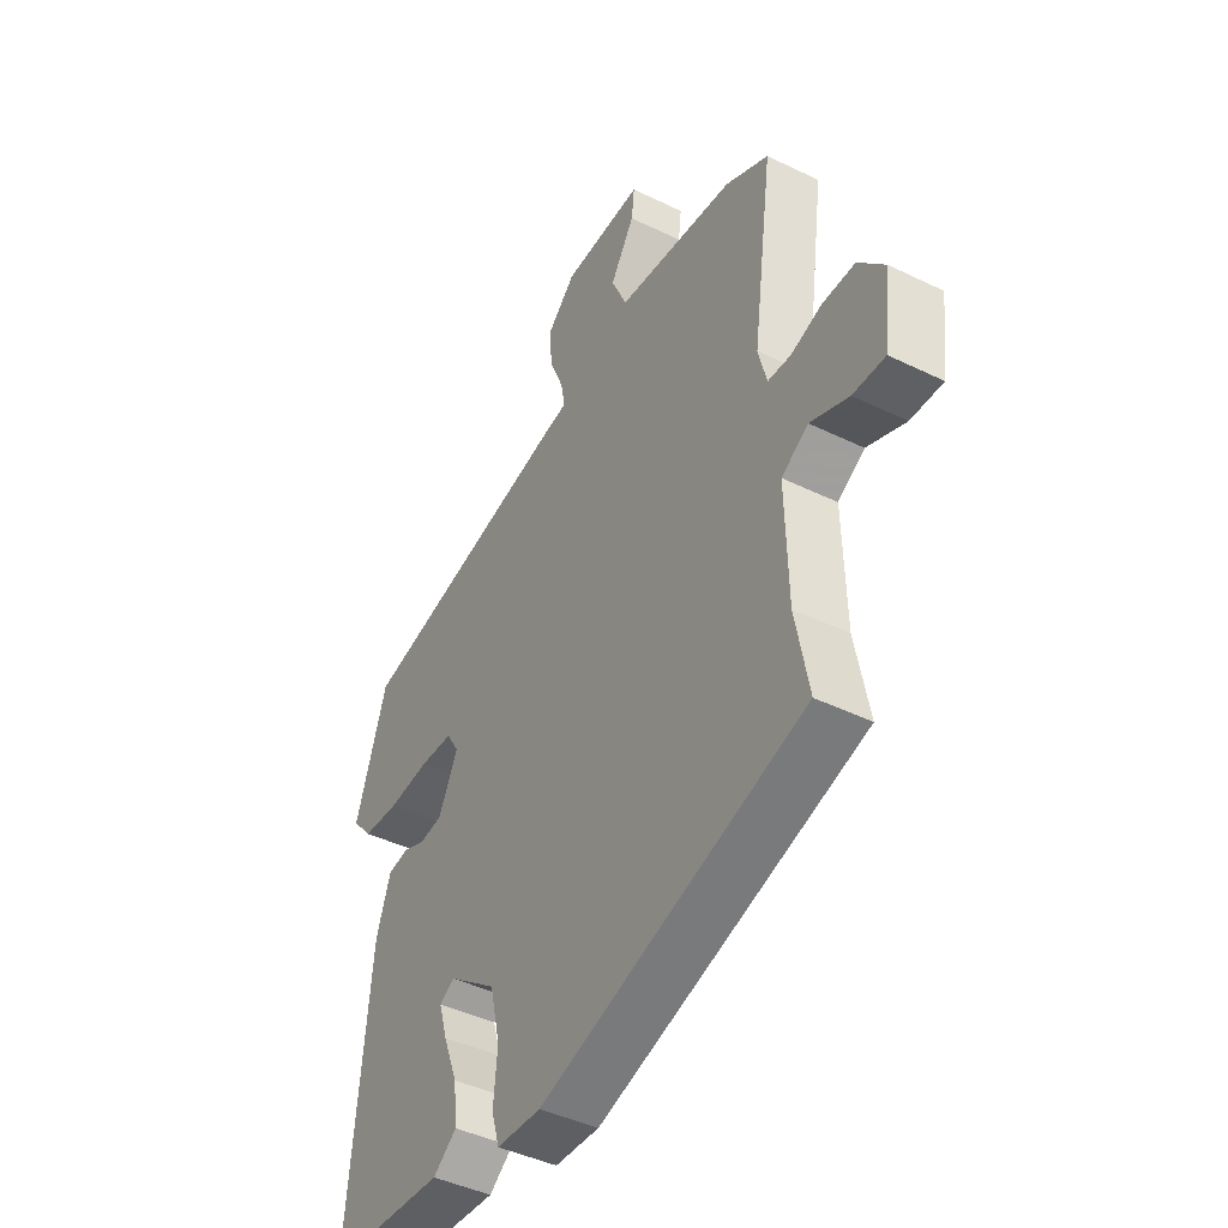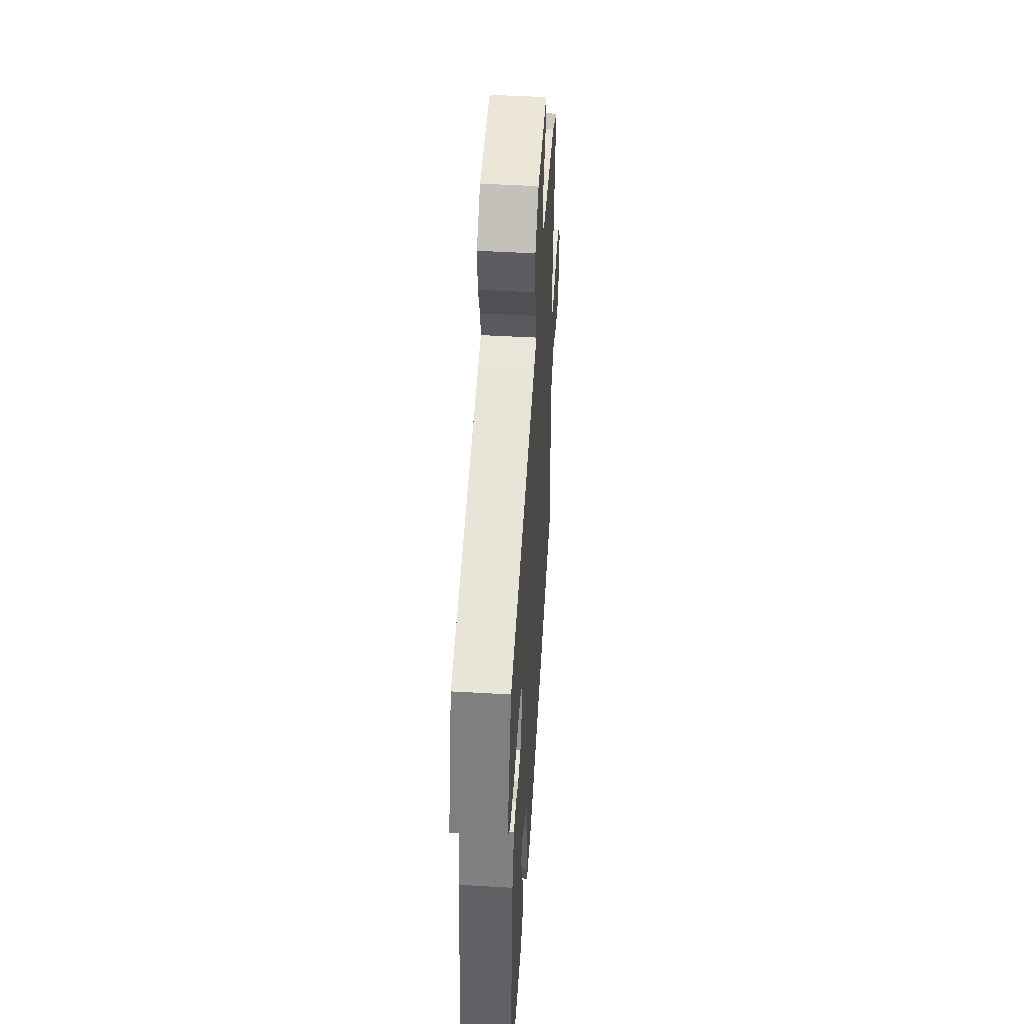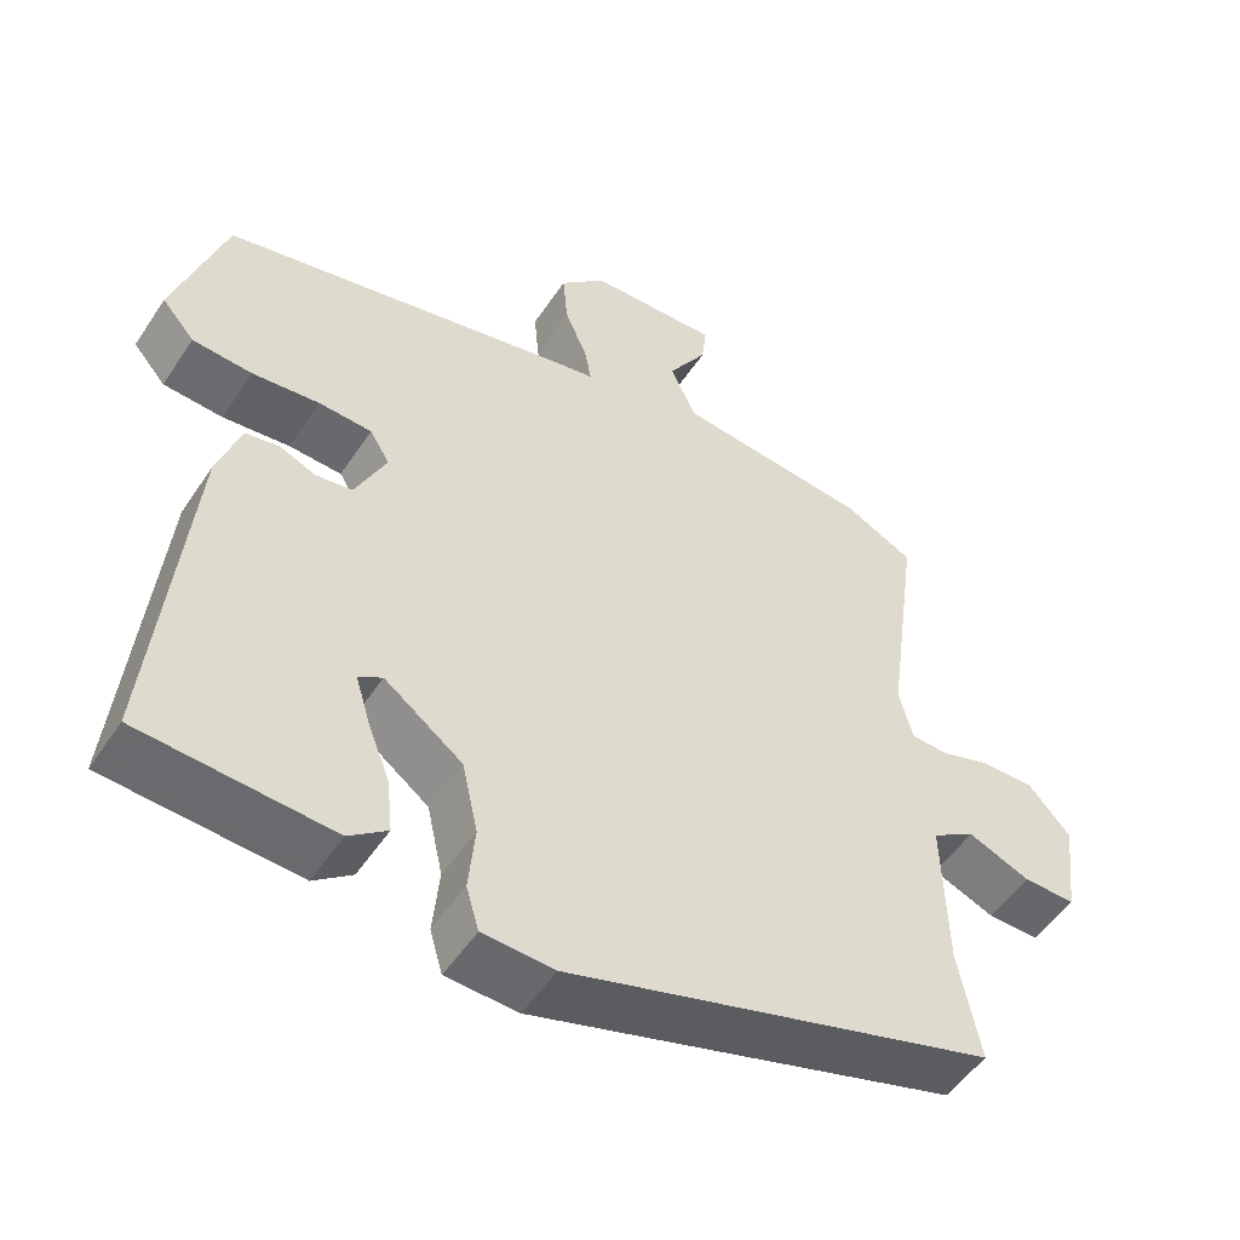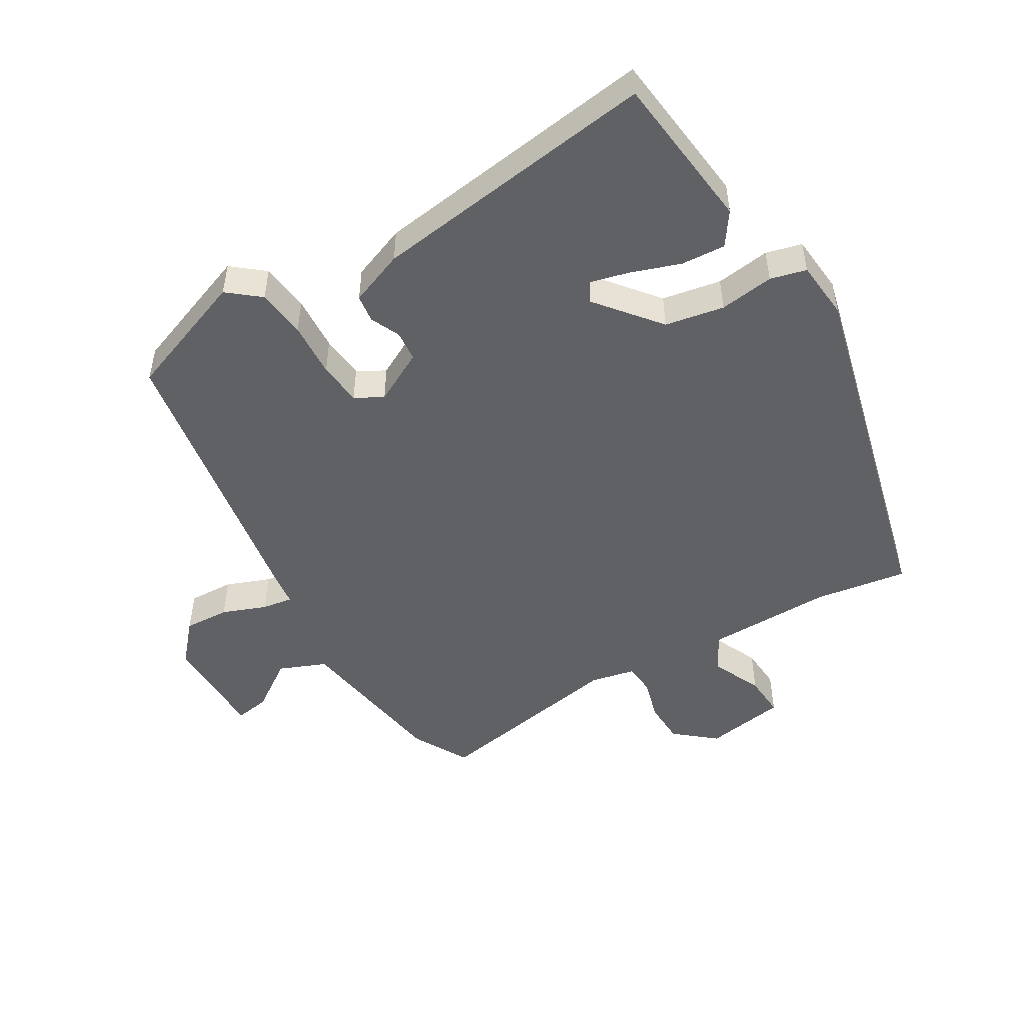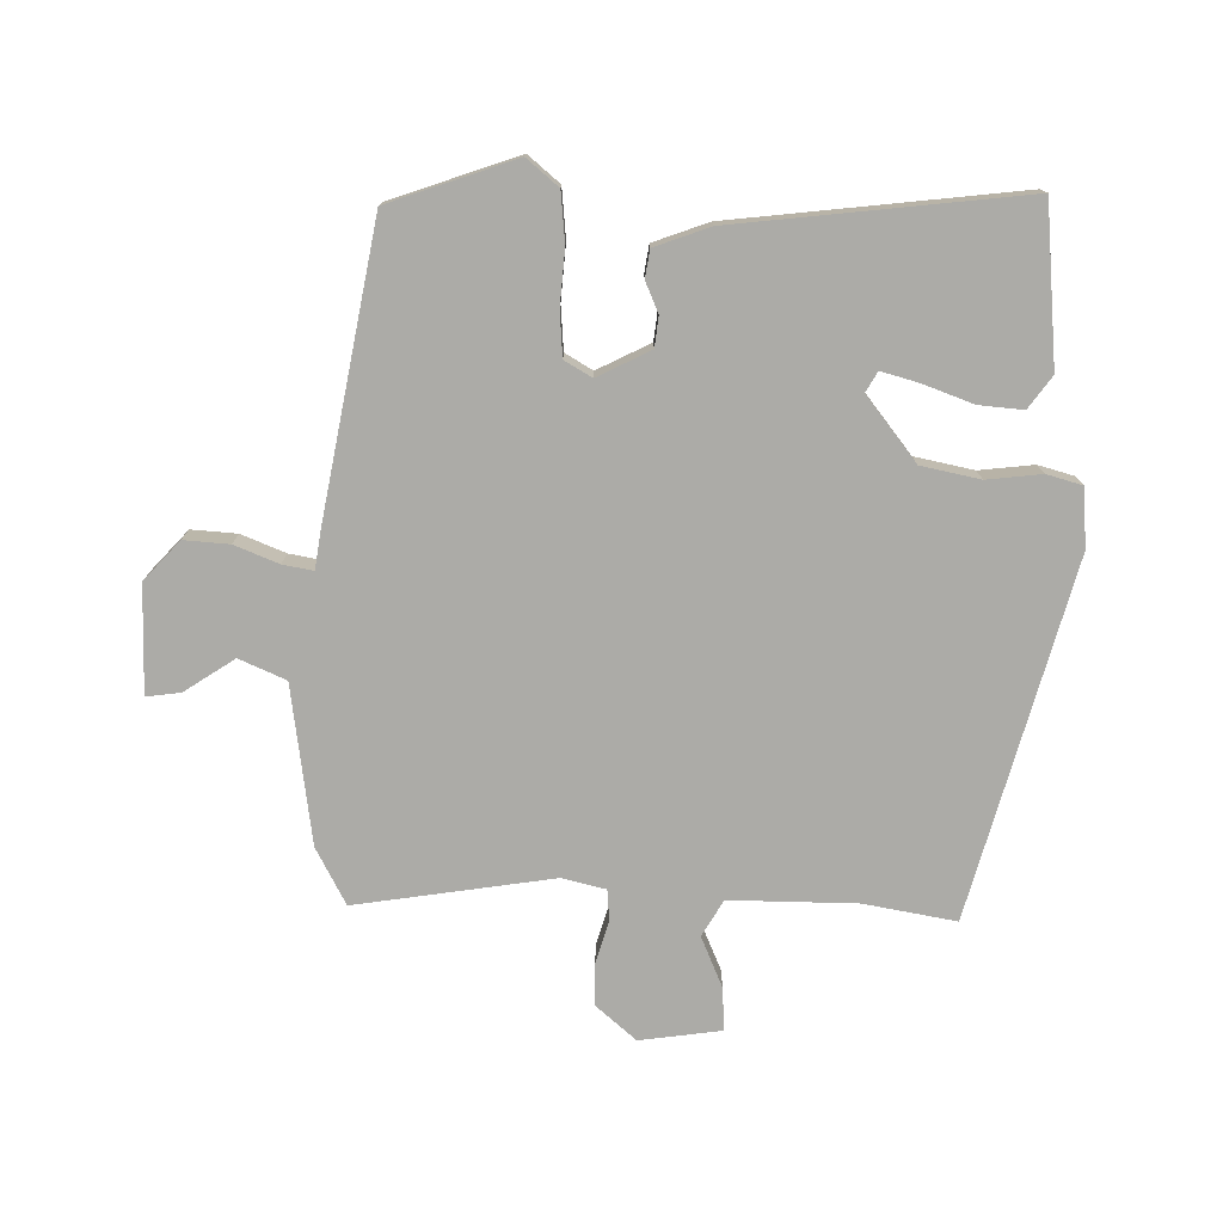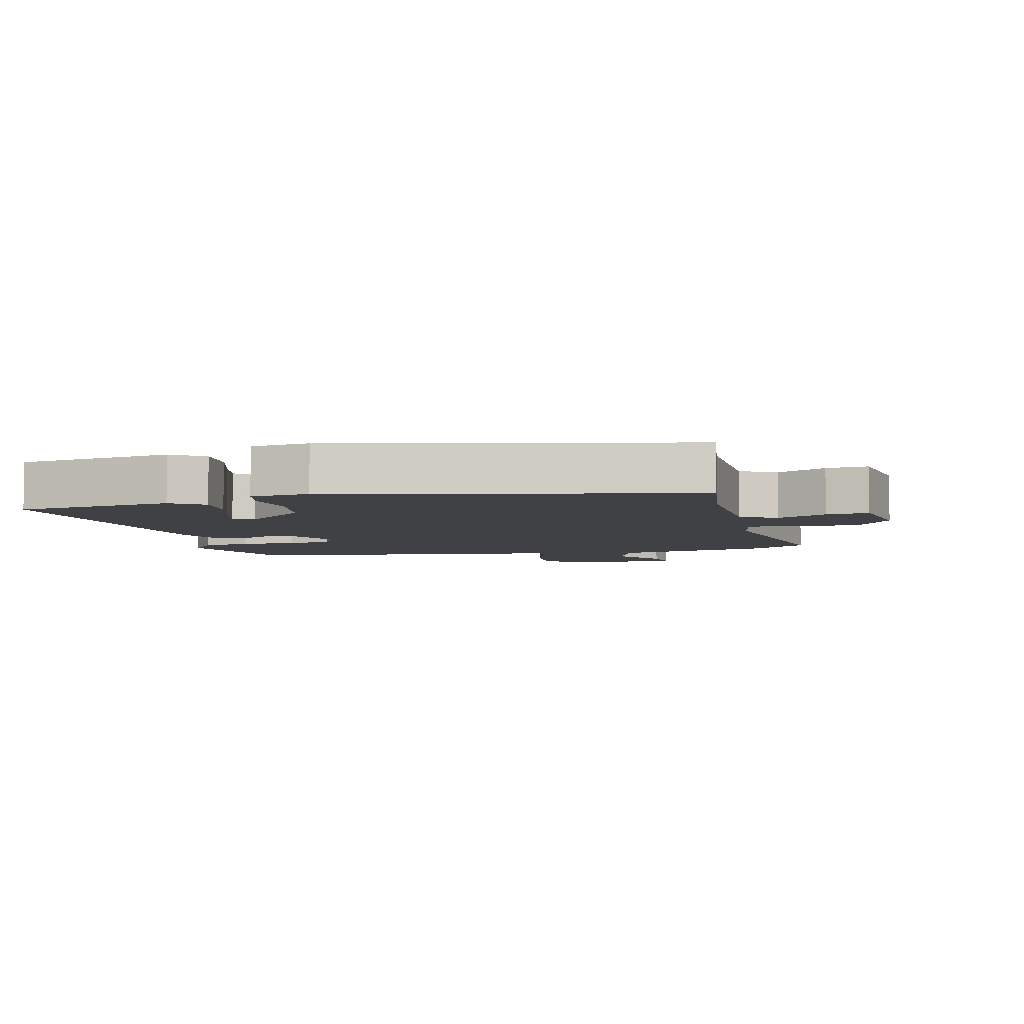
<metadata>
{"format":"obj","ext":"obj","renderer":"f3d","projection":"perspective","resolution":1024,"background":"white","views":[{"elev":-43.5,"azim":-119.9,"up":"+Z"},{"elev":48.1,"azim":93.7,"up":"+Z"},{"elev":-51.3,"azim":147.5,"up":"+Z"},{"elev":-49.7,"azim":122.8,"up":"+Y"},{"elev":-76.3,"azim":90.0,"up":"+Y"},{"elev":-5.8,"azim":-163.0,"up":"+Y"}]}
</metadata>
<code>
v -0.52 0.07 -0.38
v -0.493 0.07 -0.241
v -0.488 0.07 -0.049
v -0.542 0.07 -0.016
v -0.62 0.07 -0.048
v -0.685 0.07 -0.05
v -0.7 0.07 0.074
v -0.647 0.07 0.133
v -0.582 0.07 0.133
v -0.519 0.07 0.113
v -0.472 0.07 0.116
v -0.455 0.07 0.182
v -0.496 0.07 0.482
v -0.409 0.07 0.526
v -0.168 0.07 0.555
v -0.136 0.07 0.625
v -0.185 0.07 0.702
v -0.191 0.07 0.754
v -0.028 0.07 0.75
v 0.03 0.07 0.695
v 0.024 0.07 0.626
v -0.004 0.07 0.56
v -0.013 0.07 0.514
v 0.041 0.07 0.505
v 0.479 0.07 0.417
v 0.543 0.07 0.224
v 0.502 0.07 0.177
v 0.427 0.07 0.171
v 0.343 0.07 0.179
v 0.276 0.07 0.175
v 0.251 0.07 0.134
v 0.29 0.07 0.053
v 0.336 0.07 0.047
v 0.382 0.07 0.066
v 0.424 0.07 0.059
v 0.453 0.07 -0.025
v 0.496 0.07 -0.464
v 0.256 0.07 -0.482
v 0.208 0.07 -0.446
v 0.215 0.07 -0.379
v 0.244 0.07 -0.304
v 0.261 0.07 -0.247
v 0.231 0.07 -0.229
v 0.133 0.07 -0.303
v 0.113 0.07 -0.392
v 0.121 0.07 -0.475
v 0.105 0.07 -0.529
v 0.015 0.07 -0.534
v -0.52 0 -0.38
v -0.493 0 -0.241
v -0.488 0 -0.049
v -0.542 0 -0.016
v -0.62 0 -0.048
v -0.685 0 -0.05
v -0.7 0 0.074
v -0.647 0 0.133
v -0.582 0 0.133
v -0.519 0 0.113
v -0.472 0 0.116
v -0.455 0 0.182
v -0.496 0 0.482
v -0.409 0 0.526
v -0.168 0 0.555
v -0.136 0 0.625
v -0.185 0 0.702
v -0.191 0 0.754
v -0.028 0 0.75
v 0.03 0 0.695
v 0.024 0 0.626
v -0.004 0 0.56
v -0.013 0 0.514
v 0.041 0 0.505
v 0.479 0 0.417
v 0.543 0 0.224
v 0.502 0 0.177
v 0.427 0 0.171
v 0.343 0 0.179
v 0.276 0 0.175
v 0.251 0 0.134
v 0.29 0 0.053
v 0.336 0 0.047
v 0.382 0 0.066
v 0.424 0 0.059
v 0.453 0 -0.025
v 0.496 0 -0.464
v 0.256 0 -0.482
v 0.208 0 -0.446
v 0.215 0 -0.379
v 0.244 0 -0.304
v 0.261 0 -0.247
v 0.231 0 -0.229
v 0.133 0 -0.303
v 0.113 0 -0.392
v 0.121 0 -0.475
v 0.105 0 -0.529
v 0.015 0 -0.534
f 48 1 2
f 47 48 2
f 46 47 2
f 45 46 2
f 44 45 2 3
f 43 44 3 4
f 39 40 41
f 38 39 41
f 37 38 41
f 36 37 41
f 35 36 41
f 35 41 42
f 35 42 43
f 34 35 43
f 33 34 43
f 27 28 29
f 26 27 29
f 25 26 29
f 24 25 29
f 23 24 29
f 23 29 30
f 20 21 22
f 19 20 22
f 18 19 22
f 17 18 22
f 16 17 22
f 15 16 22 23
f 23 30 31
f 15 23 31
f 14 15 31
f 13 14 31
f 12 13 31
f 8 9 10
f 7 8 10
f 6 7 10
f 5 6 10
f 4 5 10
f 4 10 11
f 43 4 11
f 33 43 11
f 32 33 11
f 11 12 31 32
f 50 49 96
f 50 96 95
f 50 95 94
f 50 94 93
f 51 50 93 92
f 52 51 92 91
f 89 88 87
f 89 87 86
f 89 86 85
f 89 85 84
f 89 84 83
f 90 89 83
f 91 90 83
f 91 83 82
f 91 82 81
f 77 76 75
f 77 75 74
f 77 74 73
f 77 73 72
f 77 72 71
f 78 77 71
f 70 69 68
f 70 68 67
f 70 67 66
f 70 66 65
f 70 65 64
f 71 70 64 63
f 79 78 71
f 79 71 63
f 79 63 62
f 79 62 61
f 79 61 60
f 58 57 56
f 58 56 55
f 58 55 54
f 58 54 53
f 58 53 52
f 59 58 52
f 59 52 91
f 59 91 81
f 59 81 80
f 80 79 60 59
f 1 49 50 2
f 2 50 51 3
f 3 51 52 4
f 4 52 53 5
f 5 53 54 6
f 6 54 55 7
f 7 55 56 8
f 8 56 57 9
f 9 57 58 10
f 10 58 59 11
f 11 59 60 12
f 12 60 61 13
f 13 61 62 14
f 14 62 63 15
f 15 63 64 16
f 16 64 65 17
f 17 65 66 18
f 18 66 67 19
f 19 67 68 20
f 20 68 69 21
f 21 69 70 22
f 22 70 71 23
f 23 71 72 24
f 24 72 73 25
f 25 73 74 26
f 26 74 75 27
f 27 75 76 28
f 28 76 77 29
f 29 77 78 30
f 30 78 79 31
f 31 79 80 32
f 32 80 81 33
f 33 81 82 34
f 34 82 83 35
f 35 83 84 36
f 36 84 85 37
f 37 85 86 38
f 38 86 87 39
f 39 87 88 40
f 40 88 89 41
f 41 89 90 42
f 42 90 91 43
f 43 91 92 44
f 44 92 93 45
f 45 93 94 46
f 46 94 95 47
f 47 95 96 48
f 48 96 49 1

</code>
